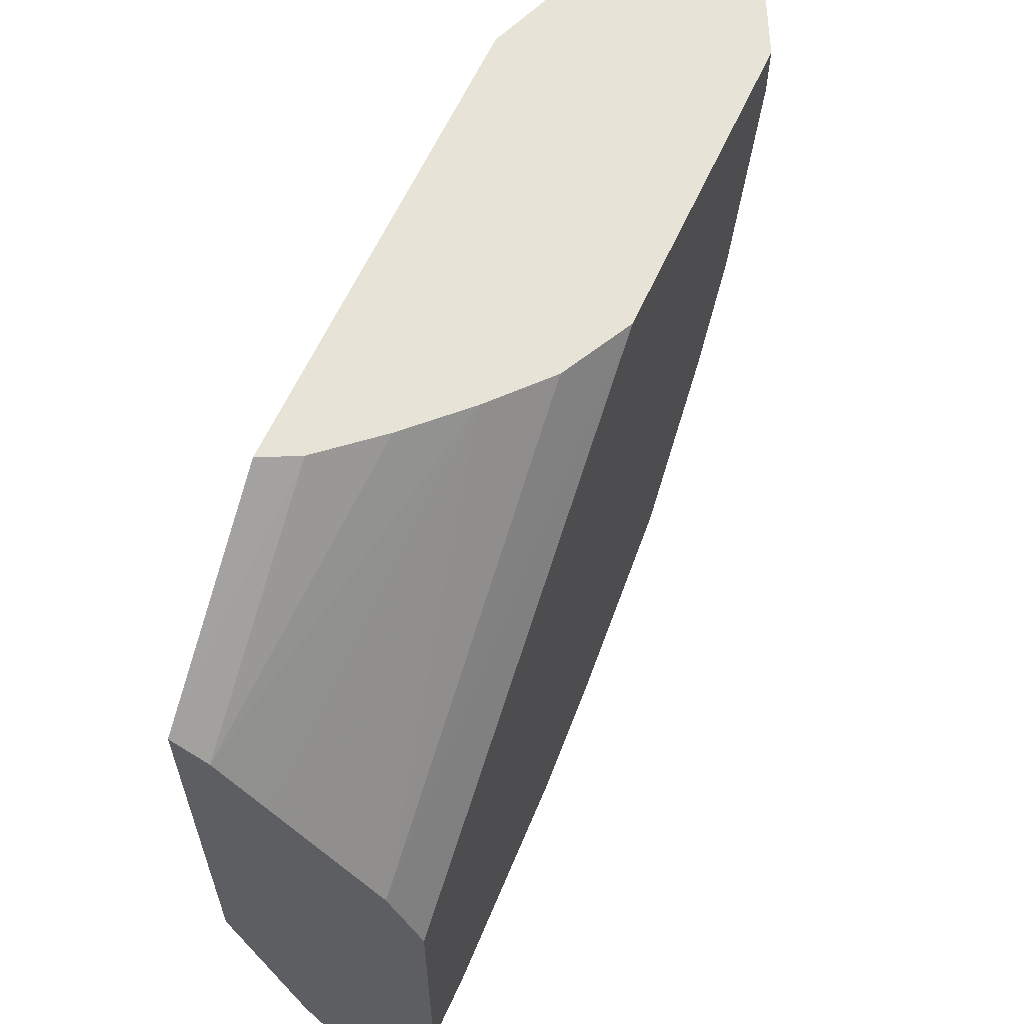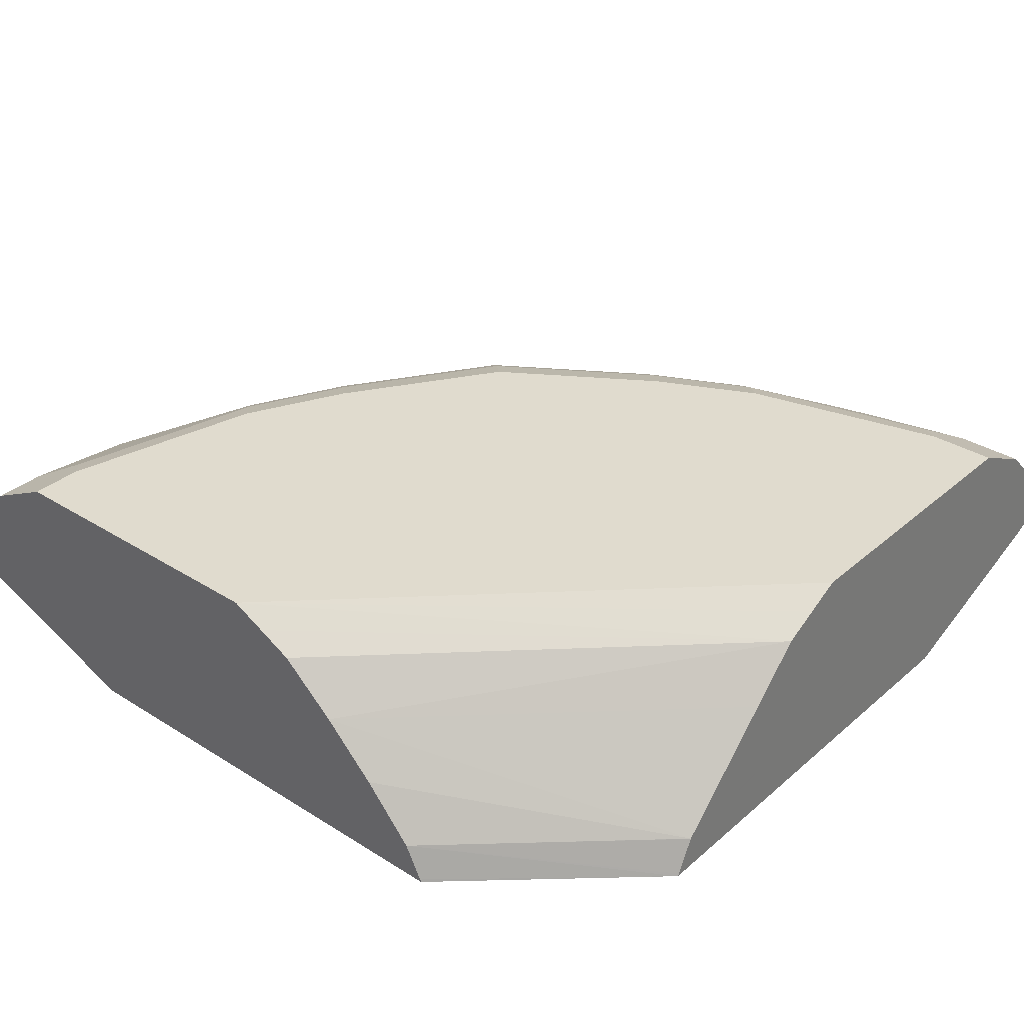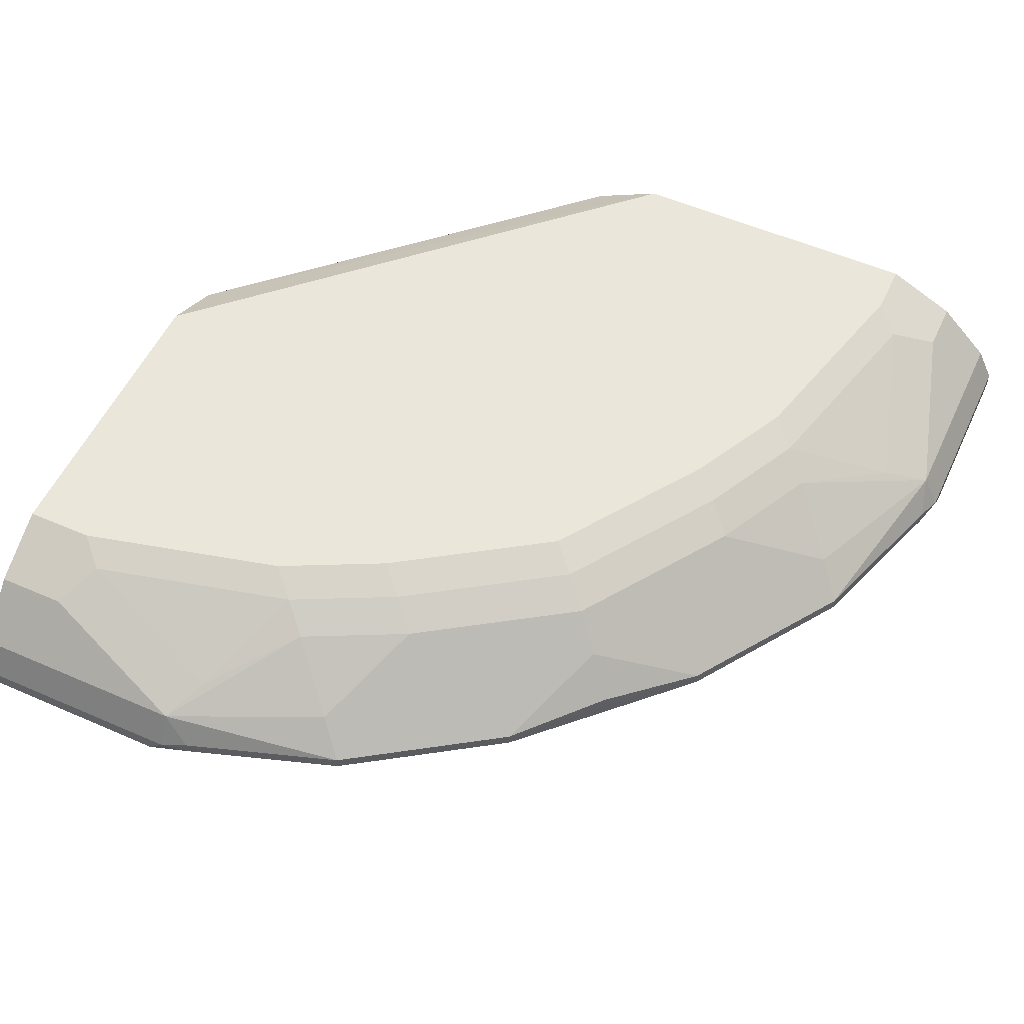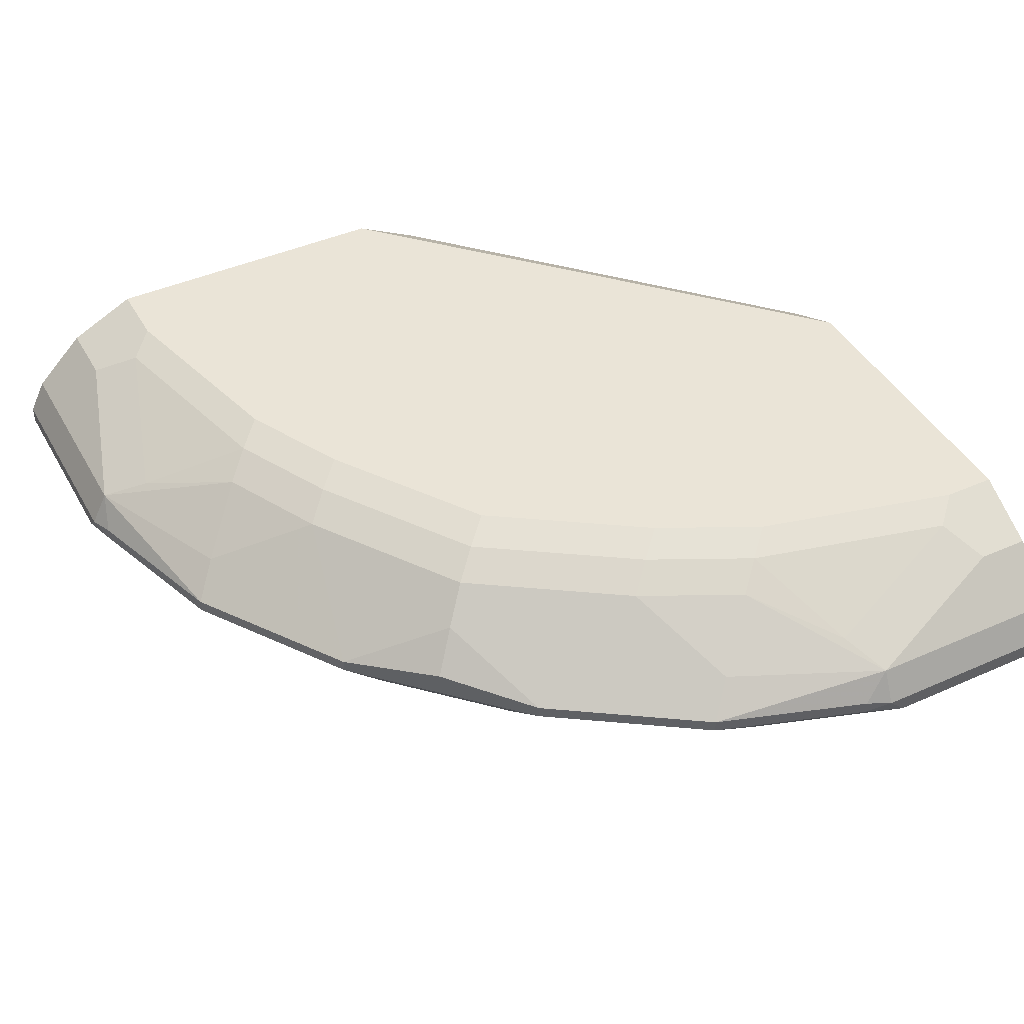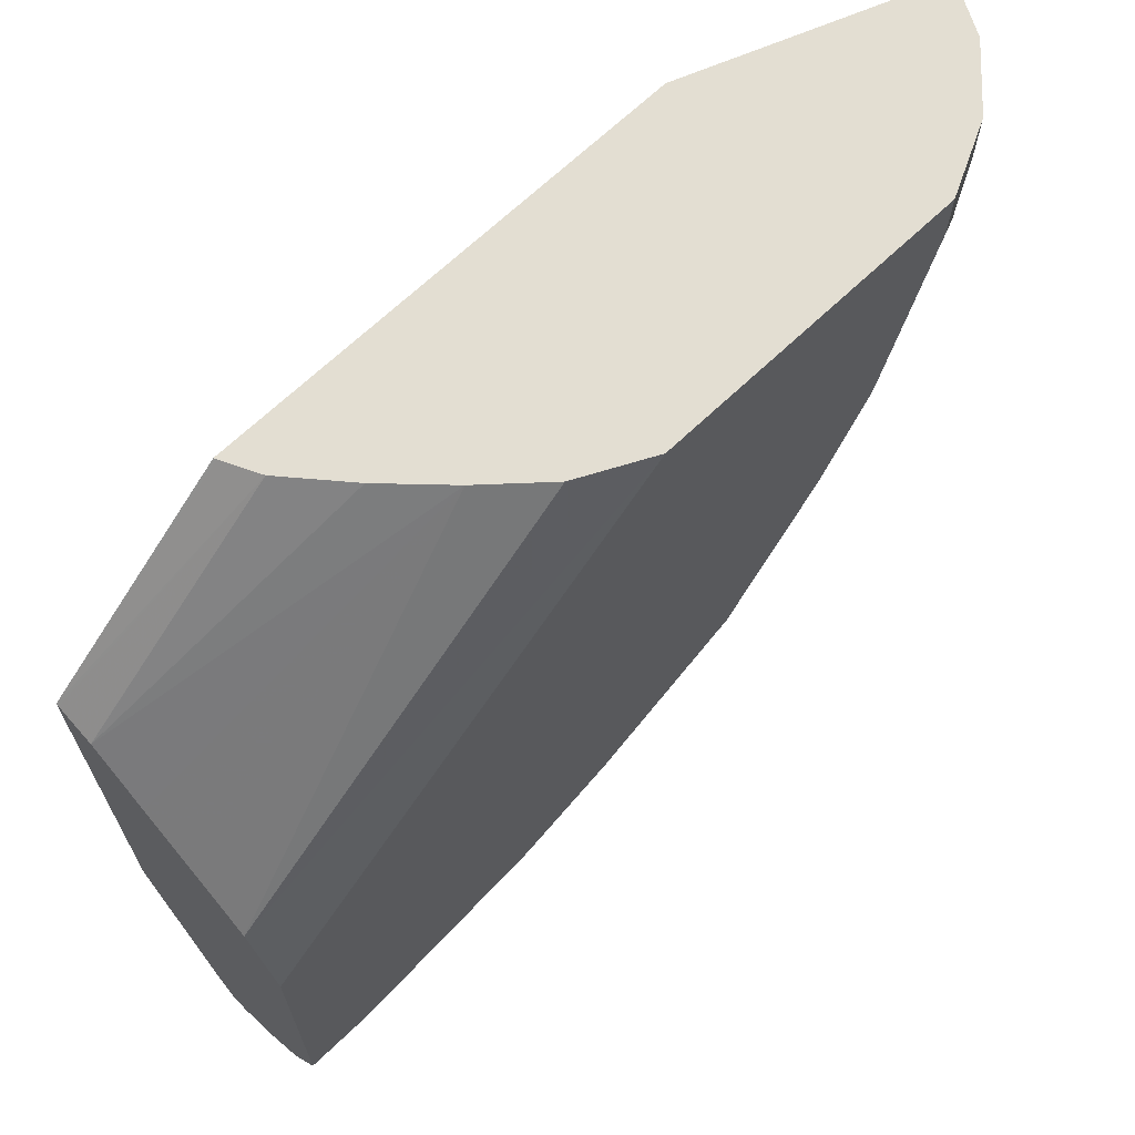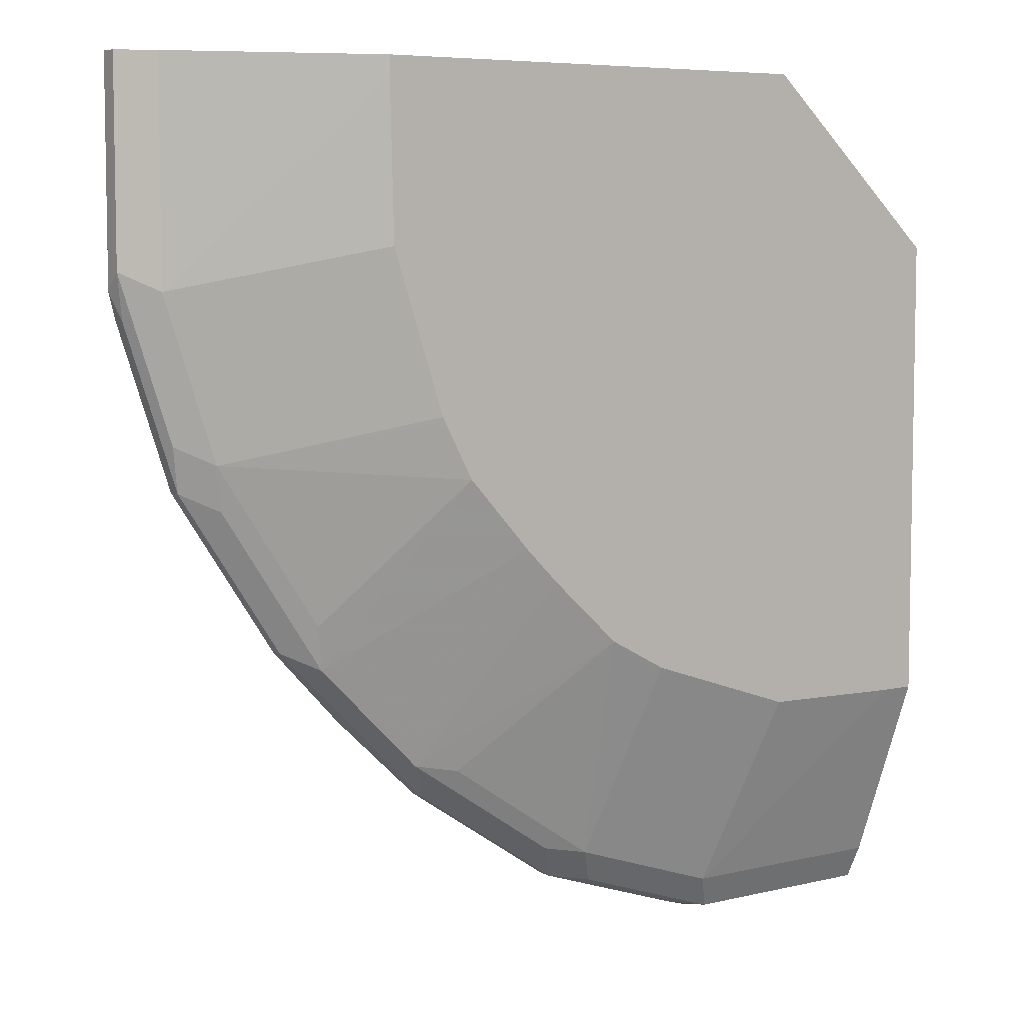
<metadata>
{"format":"obj","ext":"obj","renderer":"f3d","projection":"perspective","resolution":1024,"background":"white","views":[{"elev":61.8,"azim":114.5,"up":"+Z"},{"elev":33.6,"azim":40.6,"up":"+Y"},{"elev":54.8,"azim":-155.2,"up":"+Y"},{"elev":43.6,"azim":-117.6,"up":"+Y"},{"elev":67.5,"azim":136.3,"up":"+Z"},{"elev":6.5,"azim":-35.6,"up":"+Z"}]}
</metadata>
<code>
v -0.1479 0.7642 -0.6163
v -0.1356 0.7519 -0.6163
v -0.1664 0.7581 -0.6101
v -0.2774 0.7581 -0.5731
v -0.2589 0.7642 -0.5793
v -0.2774 0.7673 -0.5731
v -0.1664 0.7673 -0.6101
v -0.1479 0.7889 -0.6039
v 0.01207 0.7723 -0.6123
v 0.01207 0.7642 -0.6163
v -0.1479 0.7396 -0.5916
v -0.2589 0.7396 -0.5546
v -0.2465 0.7519 -0.5793
v 0.01207 0.7519 -0.6163
v -0.2897 0.7457 -0.5485
v -0.3883 0.7581 -0.4992
v -0.3883 0.7673 -0.4992
v -0.2589 0.7904 -0.5546
v -0.2219 0.8274 -0.5177
v -0.1664 0.8043 -0.5731
v -0.03702 0.8259 -0.567
v 0.01207 0.7889 -0.6039
v -0.1196 0.6884 -0.4524
v 0.01207 0.7396 -0.5916
v -0.01143 0.6884 -0.4551
v -0.04754 0.6884 -0.4542
v -0.2305 0.6884 -0.4154
v -0.2342 0.6903 -0.419
v -0.2731 0.6884 -0.3926
v -0.3698 0.7396 -0.4807
v -0.4006 0.7457 -0.4746
v -0.4252 0.7581 -0.4622
v -0.4252 0.7673 -0.4622
v -0.4437 0.7766 -0.4437
v -0.4252 0.8043 -0.4252
v -0.2959 0.8274 -0.4807
v -0.2034 0.8413 -0.4992
v -0.05547 0.8413 -0.5362
v -0.03702 0.8382 -0.5423
v 0.01207 0.8259 -0.567
v 0.01207 0.6884 -0.4551
v -0.3229 0.6884 -0.3469
v -0.3469 0.6884 -0.3229
v -0.4745 0.7457 -0.4006
v -0.4992 0.7581 -0.3882
v -0.4992 0.7673 -0.3882
v -0.4067 0.8274 -0.4067
v -0.5547 0.7904 -0.2589
v -0.4807 0.8274 -0.2959
v -0.3883 0.8413 -0.3882
v -0.2774 0.8413 -0.4622
v -0.1849 0.8505 -0.4807
v -0.03702 0.8505 -0.5177
v 0.01207 0.8382 -0.5423
v 0.01207 0.6884 -0.1224
v -0.3926 0.6884 -0.2731
v -0.4807 0.7396 -0.3698
v -0.5547 0.7396 -0.2589
v -0.5485 0.7457 -0.2897
v -0.5731 0.7581 -0.2773
v -0.5731 0.7673 -0.2773
v -0.6039 0.7889 -0.148
v -0.5176 0.8274 -0.2219
v -0.4992 0.8413 -0.2034
v -0.4622 0.8413 -0.2773
v -0.3698 0.8505 -0.3698
v -0.2589 0.8505 -0.4437
v 0.01207 0.8505 -0.5177
v -0.1224 0.6884 0.0006794
v 0.01207 0.6903 -0.1233
v -0.1356 0.7149 0.0006794
v -0.1233 0.6903 0.0006794
v -0.4154 0.6884 -0.2306
v -0.419 0.6903 -0.2342
v -0.5916 0.7396 -0.148
v -0.5793 0.7519 -0.2465
v -0.6101 0.7581 -0.1664
v -0.6101 0.7673 -0.1664
v -0.6162 0.7642 -0.148
v -0.6039 0.7889 0.0006794
v -0.567 0.8259 -0.03701
v -0.5731 0.8043 -0.1664
v -0.4807 0.8505 -0.1849
v -0.5362 0.8413 -0.05549
v -0.4437 0.8505 -0.2589
v 0.01207 0.8505 -0.2959
v -0.4551 0.6884 0.0006794
v 0.01207 0.7147 -0.1355
v -0.1703 0.7542 0.0006794
v 0.01207 0.7149 -0.1356
v -0.4524 0.6884 -0.1196
v -0.5916 0.7396 0.0006794
v -0.5931 0.7403 0.0006794
v -0.6162 0.7519 -0.1356
v -0.4551 0.6884 -0.01146
v -0.6162 0.7642 0.0006794
v -0.567 0.8259 0.0006794
v -0.5176 0.8505 -0.03701
v -0.5423 0.8382 0.0006794
v -0.5176 0.8505 0.0006794
v 0.01207 0.8382 -0.2712
v -0.2959 0.8505 0.0006794
v -0.2072 0.7912 0.0006794
v 0.01207 0.7519 -0.1725
v -0.6162 0.7519 0.0006794
v 0.01207 0.826 -0.2467
v -0.2951 0.8501 0.0006794
v -0.2465 0.8259 0.0006794
v 0.01207 0.7889 -0.2095
v 0.01207 0.8259 -0.2465
v -0.2712 0.8382 0.0006794
f 56 58 57
f 56 74 58
f 56 73 74
f 55 72 69
f 55 70 71
f 55 71 72
f 52 86 68
f 52 68 53
f 58 75 94
f 52 102 86
f 58 94 76
f 61 78 62
f 58 60 59
f 58 74 73
f 58 73 75
f 60 76 94
f 60 94 77
f 60 77 78
f 60 78 61
f 62 78 79
f 62 79 96
f 52 100 102
f 62 96 80
f 58 76 60
f 52 98 100
f 44 59 45
f 52 85 83
f 62 80 97
f 38 54 39
f 43 56 44
f 44 57 58
f 44 58 59
f 44 56 57
f 45 59 60
f 45 60 61
f 45 61 46
f 46 61 48
f 47 49 50
f 52 83 98
f 48 61 62
f 48 63 49
f 49 63 64
f 49 64 65
f 49 65 50
f 50 66 51
f 50 65 85
f 50 85 66
f 51 66 67
f 51 67 52
f 52 67 66
f 52 66 85
f 48 62 63
f 62 97 81
f 93 105 94
f 62 84 82
f 75 93 94
f 75 91 95
f 75 95 87
f 75 87 92
f 77 94 79
f 77 79 78
f 79 94 105
f 79 105 96
f 81 97 84
f 84 97 99
f 84 99 100
f 75 92 93
f 84 100 98
f 89 90 103
f 90 104 103
f 101 102 106
f 102 107 106
f 103 104 109
f 103 109 110
f 103 110 108
f 106 107 111
f 106 111 108
f 106 108 110
f 38 68 54
f 86 102 101
f 62 81 84
f 73 91 75
f 71 88 90
f 62 82 63
f 63 82 64
f 64 83 85
f 64 85 65
f 64 82 84
f 64 84 98
f 64 98 83
f 69 72 71
f 69 71 89
f 69 89 103
f 69 103 108
f 71 90 89
f 69 108 111
f 69 107 102
f 69 102 100
f 69 100 99
f 69 99 97
f 69 97 80
f 69 80 96
f 69 96 105
f 69 105 93
f 69 93 92
f 69 92 87
f 70 88 71
f 69 111 107
f 38 53 68
f 35 48 49
f 37 53 38
f 8 21 40
f 8 40 22
f 8 22 9
f 9 22 40
f 9 40 54
f 9 54 68
f 9 68 86
f 9 86 101
f 9 101 106
f 9 106 110
f 9 110 109
f 9 109 104
f 9 104 90
f 9 90 88
f 9 88 70
f 9 70 55
f 9 55 41
f 9 41 24
f 9 24 14
f 9 14 10
f 11 23 12
f 11 24 41
f 11 41 25
f 8 20 21
f 8 19 20
f 8 18 19
f 6 8 7
f 37 51 52
f 1 2 3
f 1 3 4
f 1 4 5
f 1 5 6
f 1 6 7
f 1 7 8
f 1 8 9
f 1 9 10
f 1 10 14
f 1 14 2
f 11 25 26
f 2 11 12
f 2 13 4
f 2 4 3
f 2 14 24
f 2 24 11
f 4 15 16
f 4 16 17
f 4 17 6
f 4 13 12
f 4 12 15
f 6 17 18
f 6 18 8
f 2 12 13
f 11 26 23
f 4 6 5
f 12 27 28
f 23 73 56
f 23 56 43
f 23 43 42
f 23 42 29
f 23 29 27
f 27 29 28
f 29 42 31
f 29 31 30
f 31 42 43
f 31 43 44
f 31 44 45
f 31 45 32
f 32 46 33
f 33 46 34
f 34 46 35
f 35 47 36
f 35 46 48
f 35 49 47
f 36 47 50
f 36 50 51
f 36 51 37
f 12 23 27
f 37 52 53
f 23 91 73
f 23 95 91
f 32 45 46
f 23 69 87
f 12 29 30
f 12 28 29
f 23 87 95
f 12 30 31
f 12 31 15
f 15 31 16
f 16 31 32
f 16 33 17
f 17 33 34
f 17 34 35
f 17 35 36
f 17 36 18
f 16 32 33
f 19 37 20
f 23 25 41
f 18 36 19
f 23 55 69
f 23 26 25
f 21 54 40
f 23 41 55
f 21 39 54
f 21 38 39
f 20 38 21
f 20 37 38
f 19 36 37

</code>
